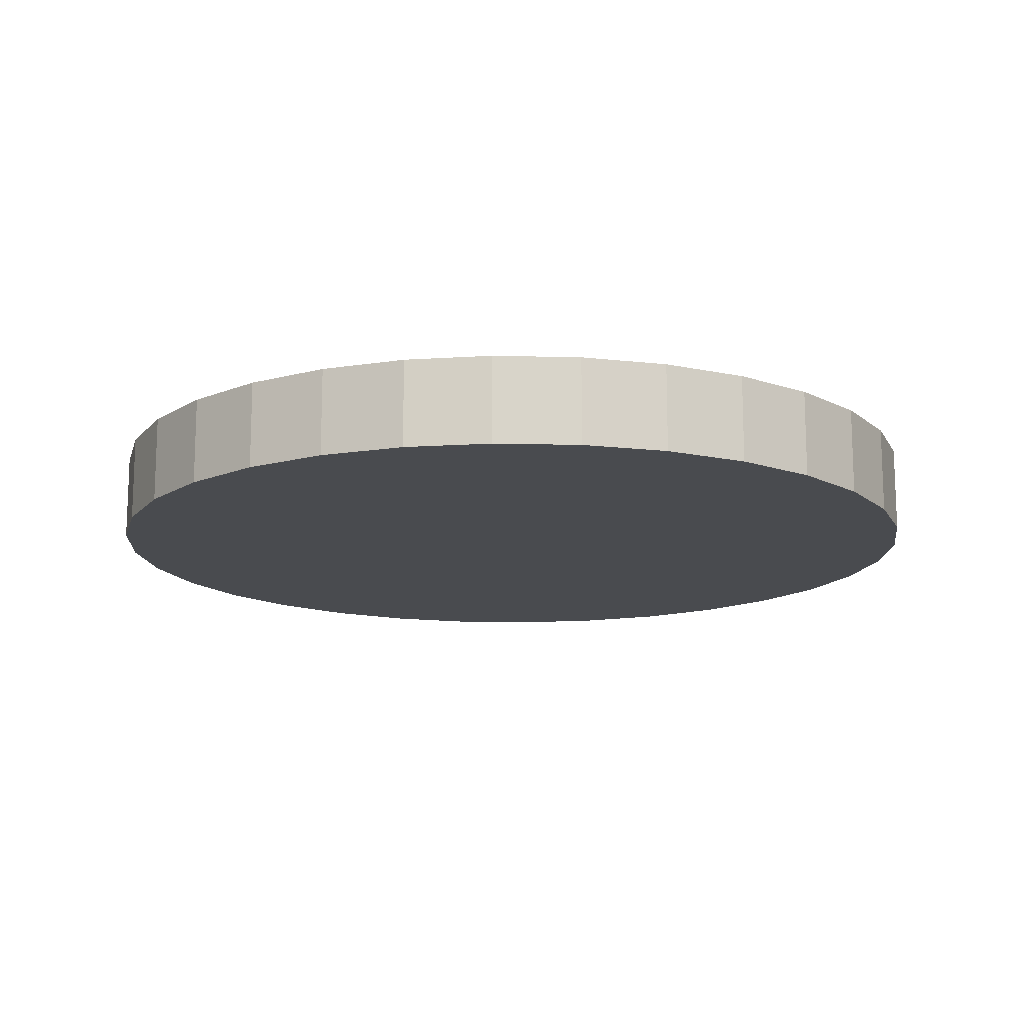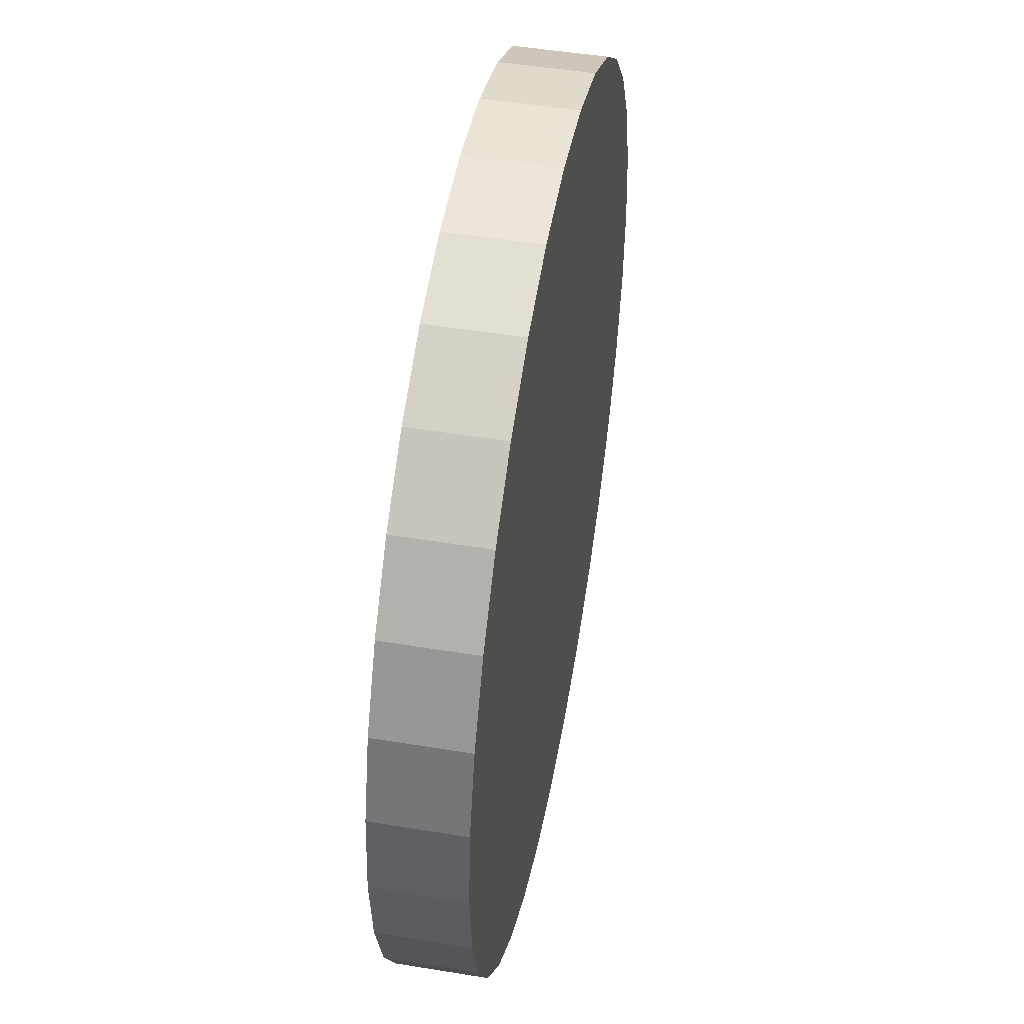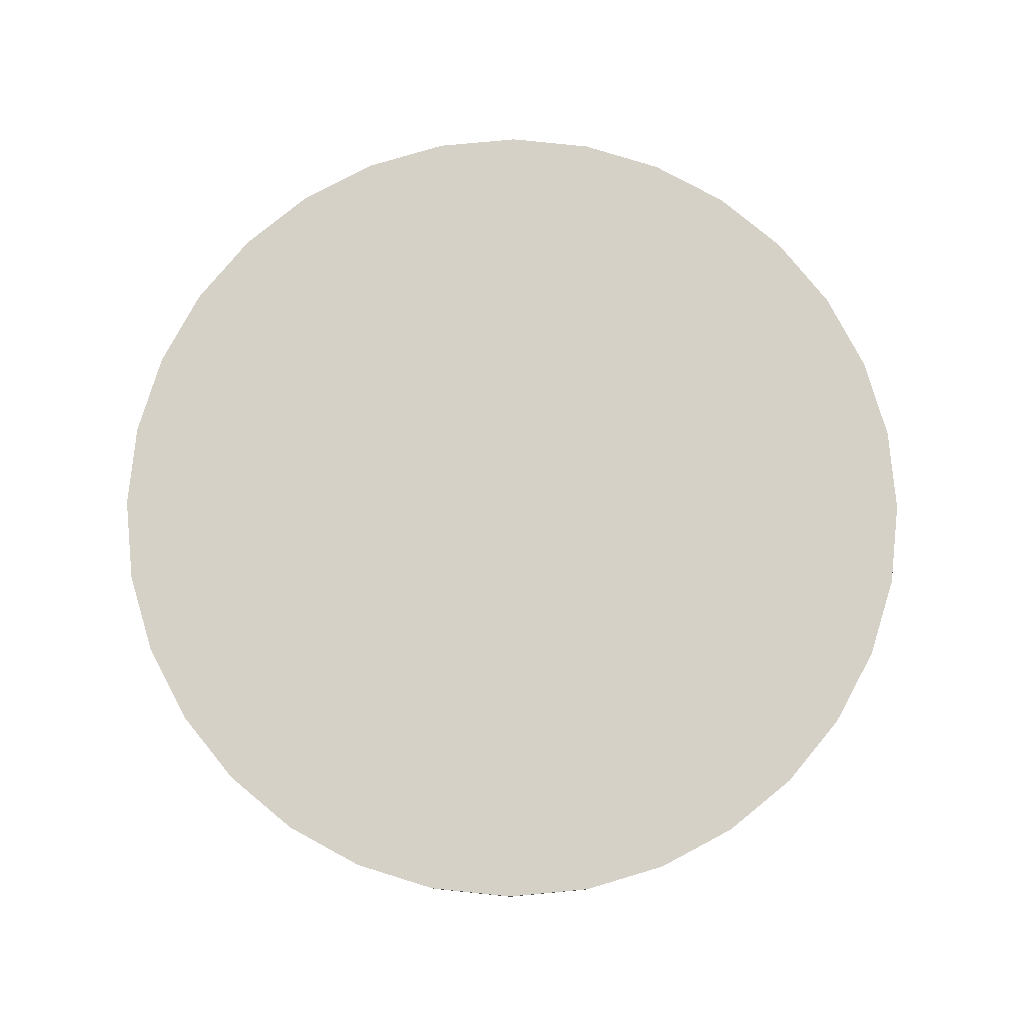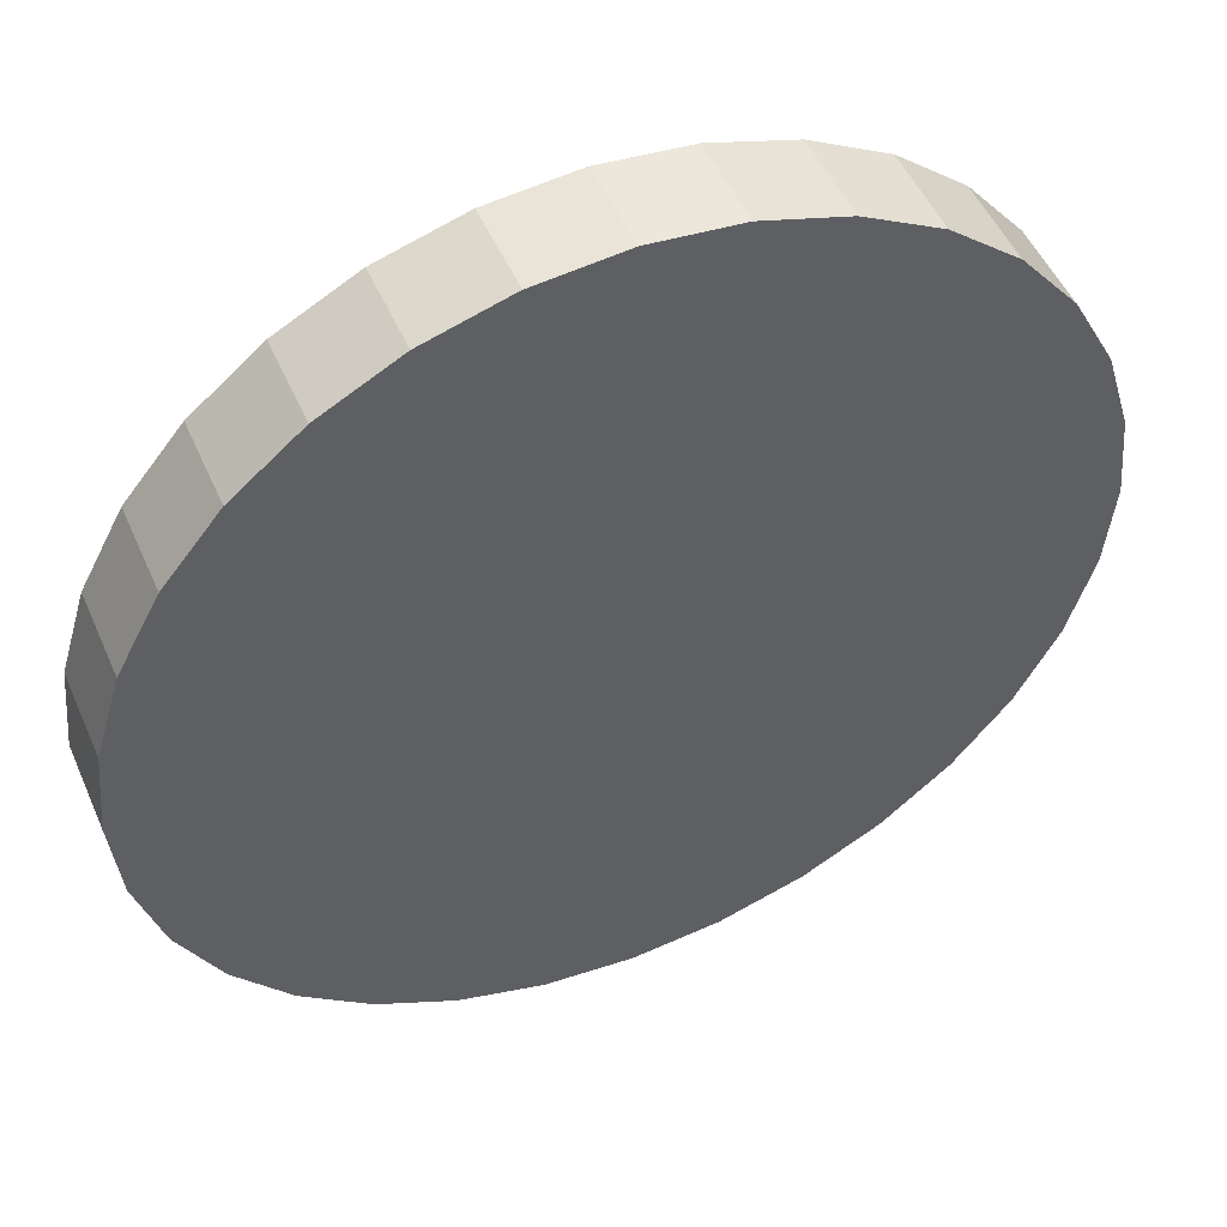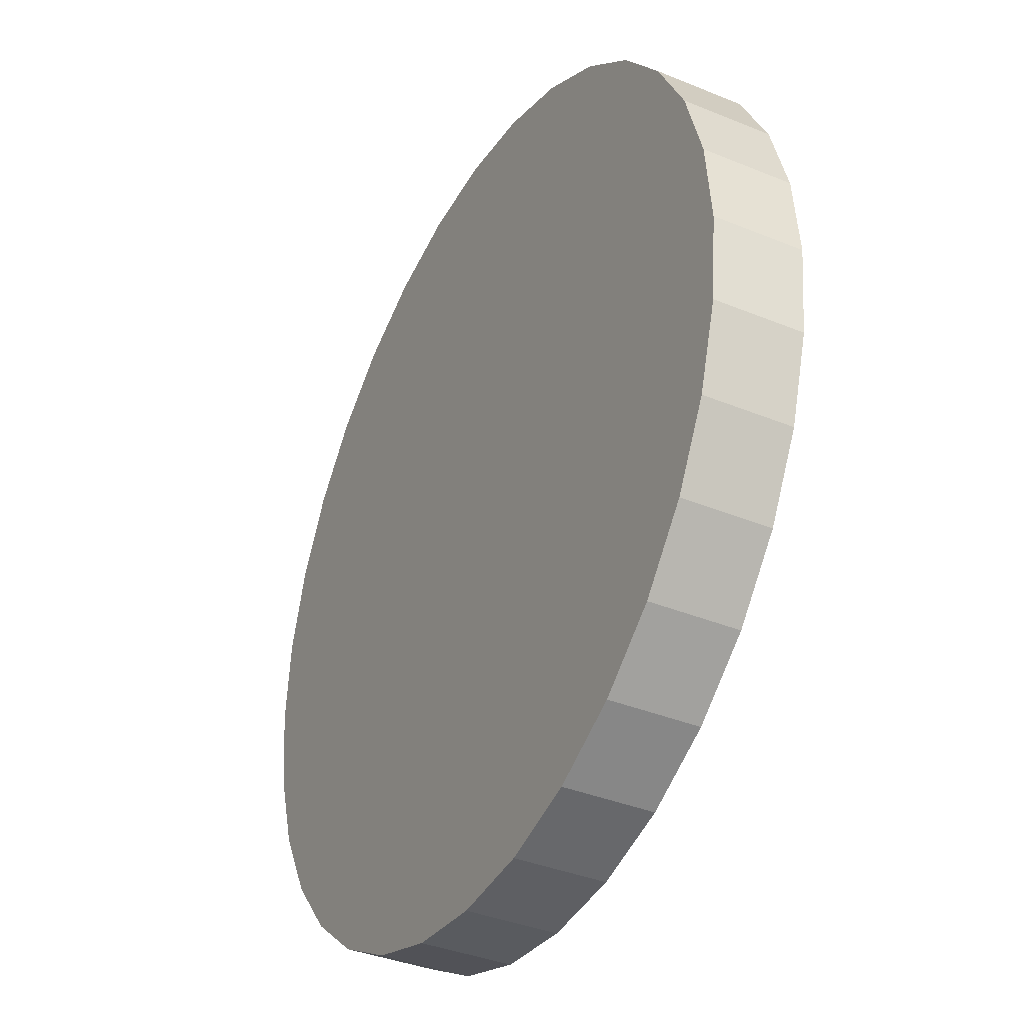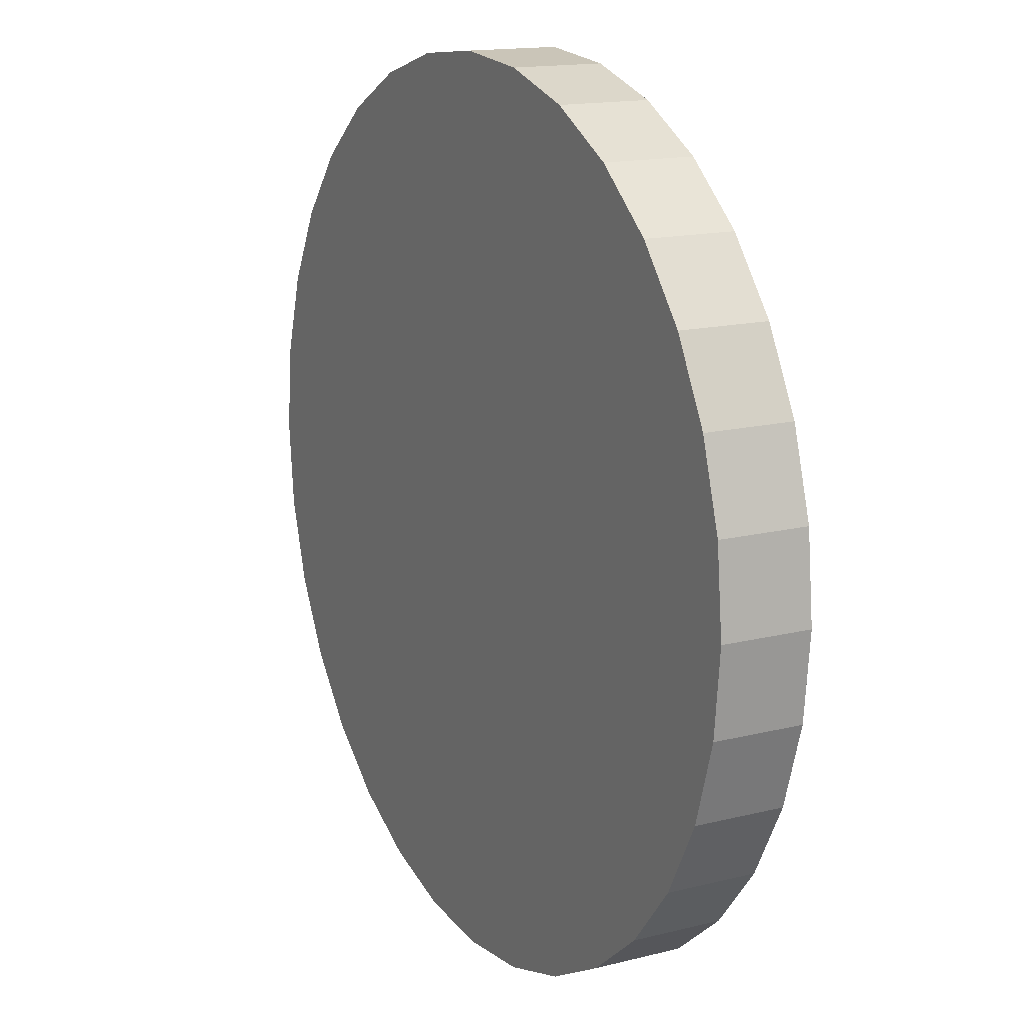
<metadata>
{"format":"obj","ext":"obj","renderer":"f3d","projection":"perspective","resolution":1024,"background":"white","views":[{"elev":-14.2,"azim":-110.0,"up":"+Y"},{"elev":48.6,"azim":-79.6,"up":"+Z"},{"elev":79.3,"azim":45.3,"up":"+Y"},{"elev":50.2,"azim":-23.2,"up":"+Z"},{"elev":-37.0,"azim":62.0,"up":"+Z"},{"elev":15.2,"azim":61.9,"up":"+Z"}]}
</metadata>
<code>
o Cylinder
v 0 -0.1 -1
v 0 0.1 -1
v 0.1951 -0.1 -0.9808
v 0.1951 0.1 -0.9808
v 0.3827 -0.1 -0.9239
v 0.3827 0.1 -0.9239
v 0.5556 -0.1 -0.8315
v 0.5556 0.1 -0.8315
v 0.7071 -0.1 -0.7071
v 0.7071 0.1 -0.7071
v 0.8315 -0.1 -0.5556
v 0.8315 0.1 -0.5556
v 0.9239 -0.1 -0.3827
v 0.9239 0.1 -0.3827
v 0.9808 -0.1 -0.1951
v 0.9808 0.1 -0.1951
v 1 -0.1 0
v 1 0.1 0
v 0.9808 -0.1 0.1951
v 0.9808 0.1 0.1951
v 0.9239 -0.1 0.3827
v 0.9239 0.1 0.3827
v 0.8315 -0.1 0.5556
v 0.8315 0.1 0.5556
v 0.7071 -0.1 0.7071
v 0.7071 0.1 0.7071
v 0.5556 -0.1 0.8315
v 0.5556 0.1 0.8315
v 0.3827 -0.1 0.9239
v 0.3827 0.1 0.9239
v 0.1951 -0.1 0.9808
v 0.1951 0.1 0.9808
v 0 -0.1 1
v 0 0.1 1
v -0.1951 -0.1 0.9808
v -0.1951 0.1 0.9808
v -0.3827 -0.1 0.9239
v -0.3827 0.1 0.9239
v -0.5556 -0.1 0.8315
v -0.5556 0.1 0.8315
v -0.7071 -0.1 0.7071
v -0.7071 0.1 0.7071
v -0.8315 -0.1 0.5556
v -0.8315 0.1 0.5556
v -0.9239 -0.1 0.3827
v -0.9239 0.1 0.3827
v -0.9808 -0.1 0.1951
v -0.9808 0.1 0.1951
v -1 -0.1 0
v -1 0.1 0
v -0.9808 -0.1 -0.1951
v -0.9808 0.1 -0.1951
v -0.9239 -0.1 -0.3827
v -0.9239 0.1 -0.3827
v -0.8315 -0.1 -0.5556
v -0.8315 0.1 -0.5556
v -0.7071 -0.1 -0.7071
v -0.7071 0.1 -0.7071
v -0.5556 -0.1 -0.8315
v -0.5556 0.1 -0.8315
v -0.3827 -0.1 -0.9239
v -0.3827 0.1 -0.9239
v -0.1951 -0.1 -0.9808
v -0.1951 0.1 -0.9808
f 1 2 4 3
f 3 4 6 5
f 5 6 8 7
f 7 8 10 9
f 9 10 12 11
f 11 12 14 13
f 13 14 16 15
f 15 16 18 17
f 17 18 20 19
f 19 20 22 21
f 21 22 24 23
f 23 24 26 25
f 25 26 28 27
f 27 28 30 29
f 29 30 32 31
f 31 32 34 33
f 33 34 36 35
f 35 36 38 37
f 37 38 40 39
f 39 40 42 41
f 41 42 44 43
f 43 44 46 45
f 45 46 48 47
f 47 48 50 49
f 49 50 52 51
f 51 52 54 53
f 53 54 56 55
f 55 56 58 57
f 57 58 60 59
f 59 60 62 61
f 4 2 64 62 60 58 56 54 52 50 48 46 44 42 40 38 36 34 32 30 28 26 24 22 20 18 16 14 12 10 8 6
f 61 62 64 63
f 63 64 2 1
f 1 3 5 7 9 11 13 15 17 19 21 23 25 27 29 31 33 35 37 39 41 43 45 47 49 51 53 55 57 59 61 63

</code>
